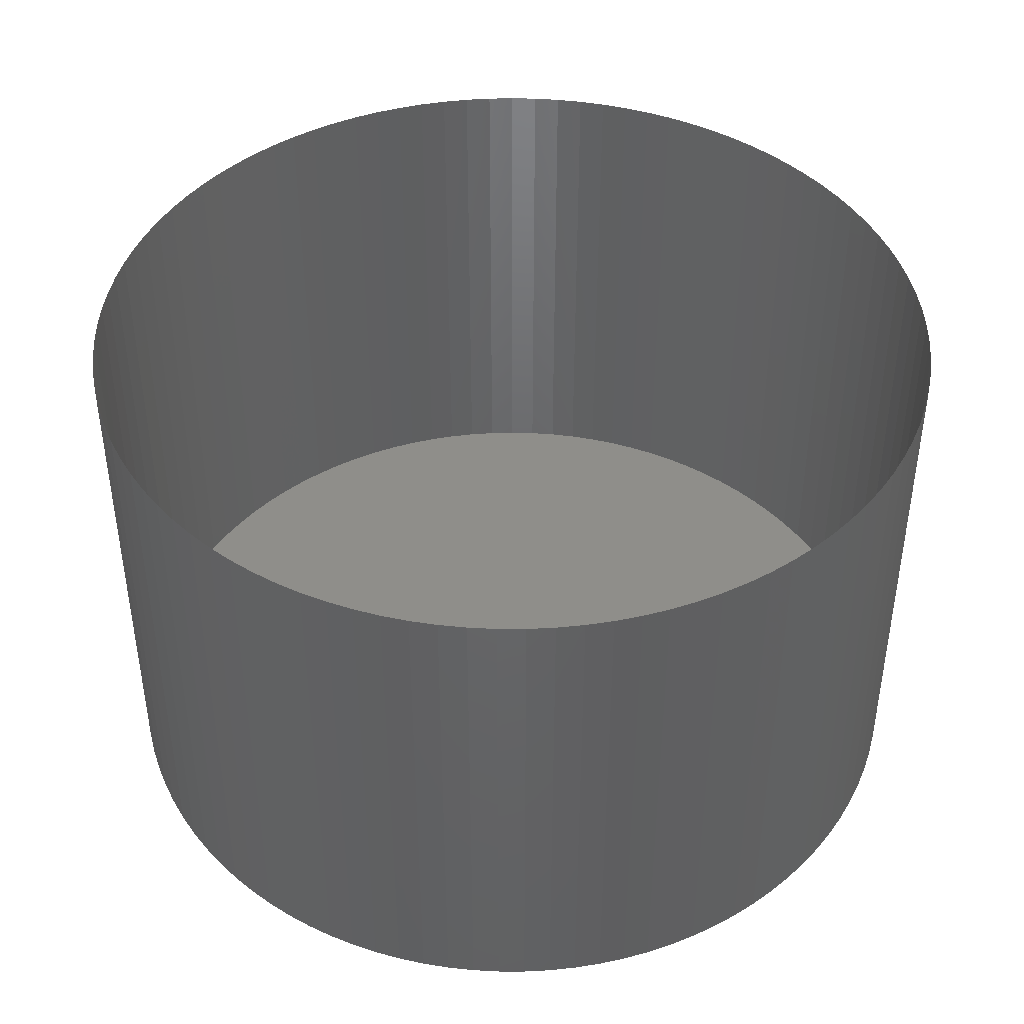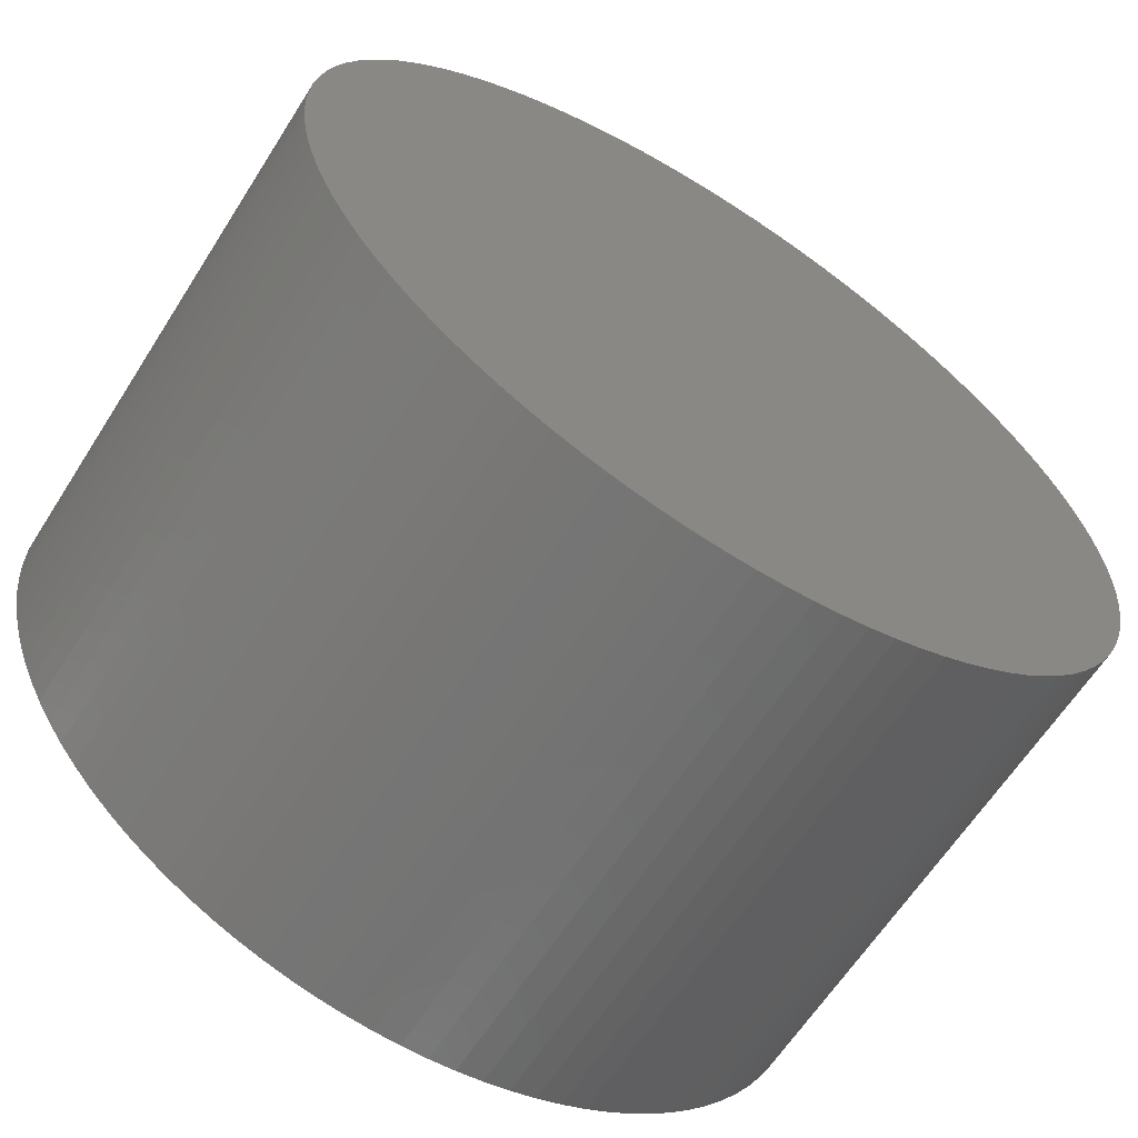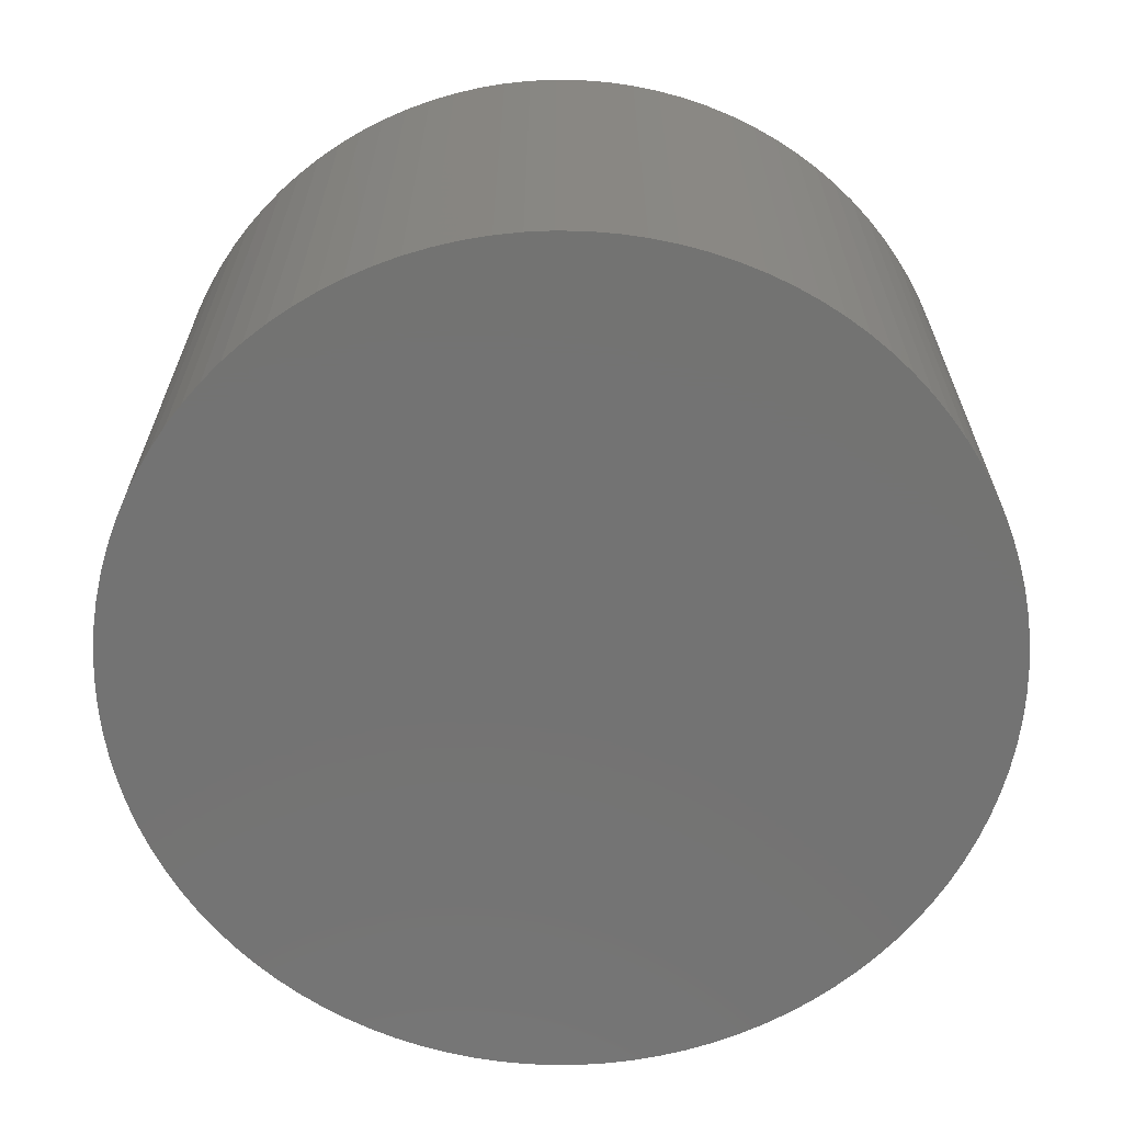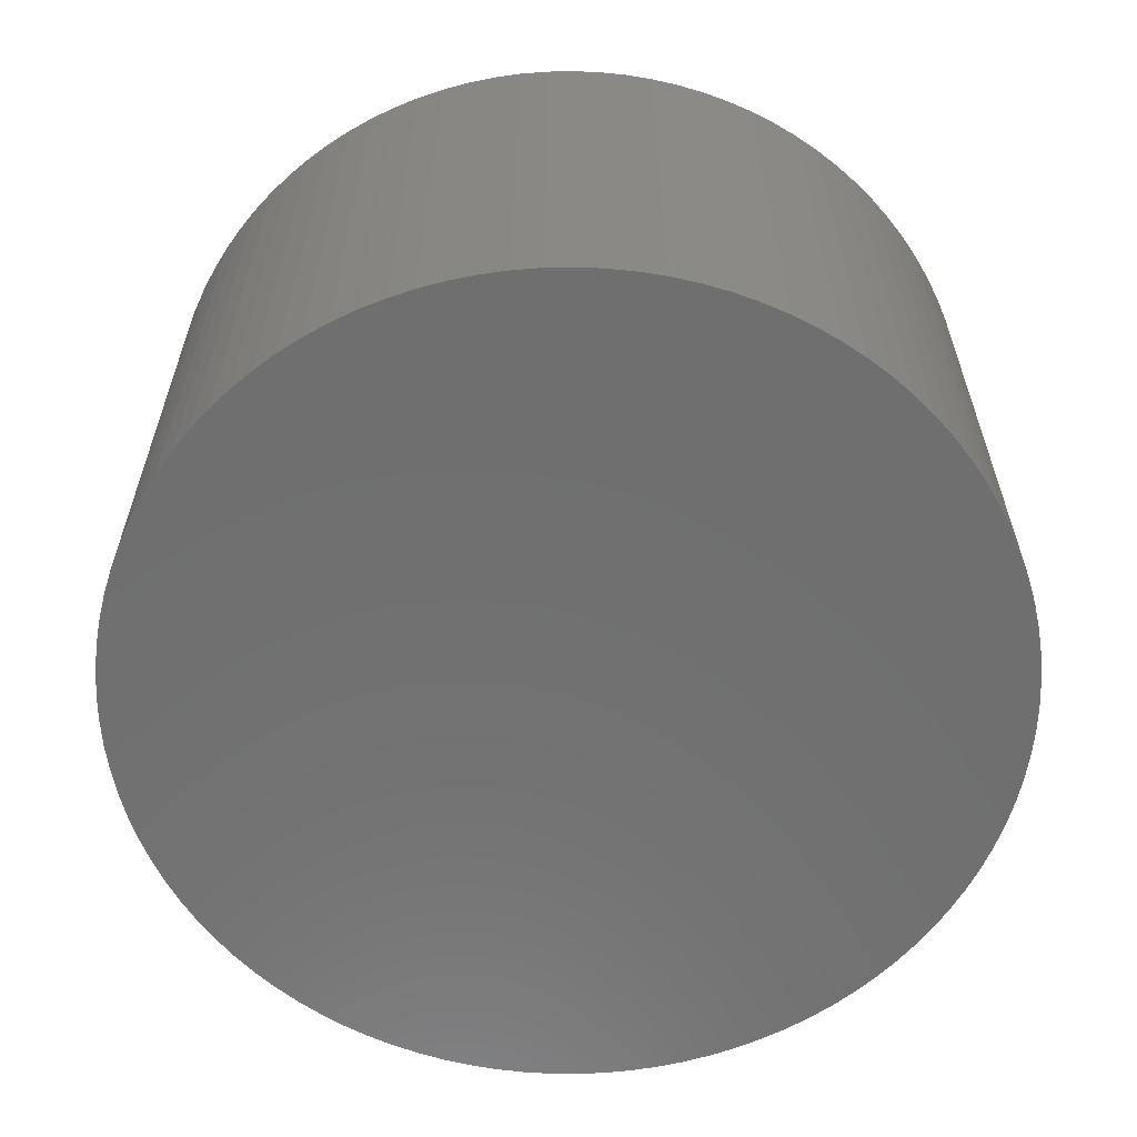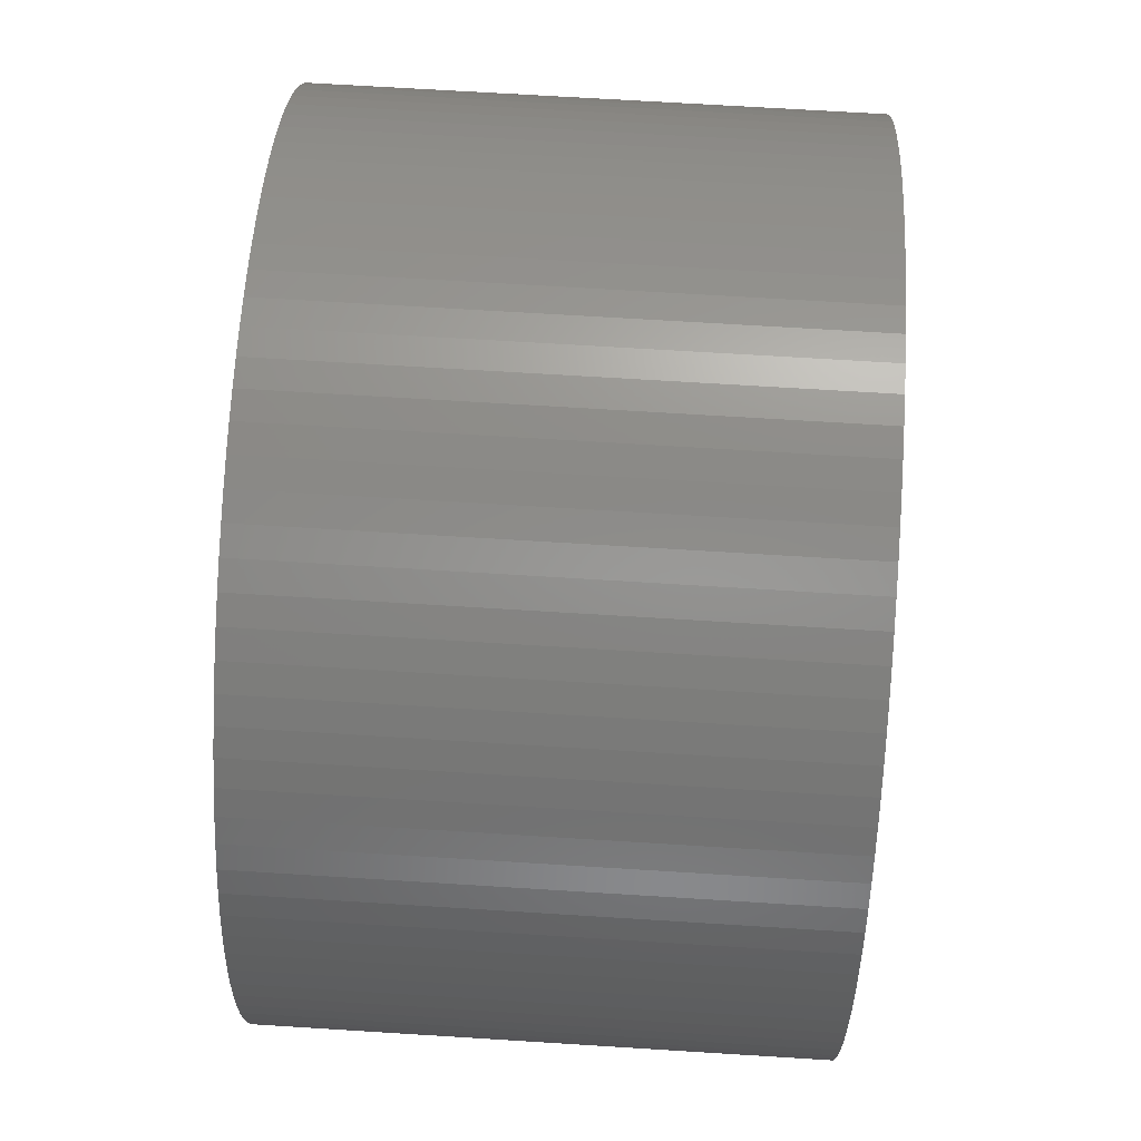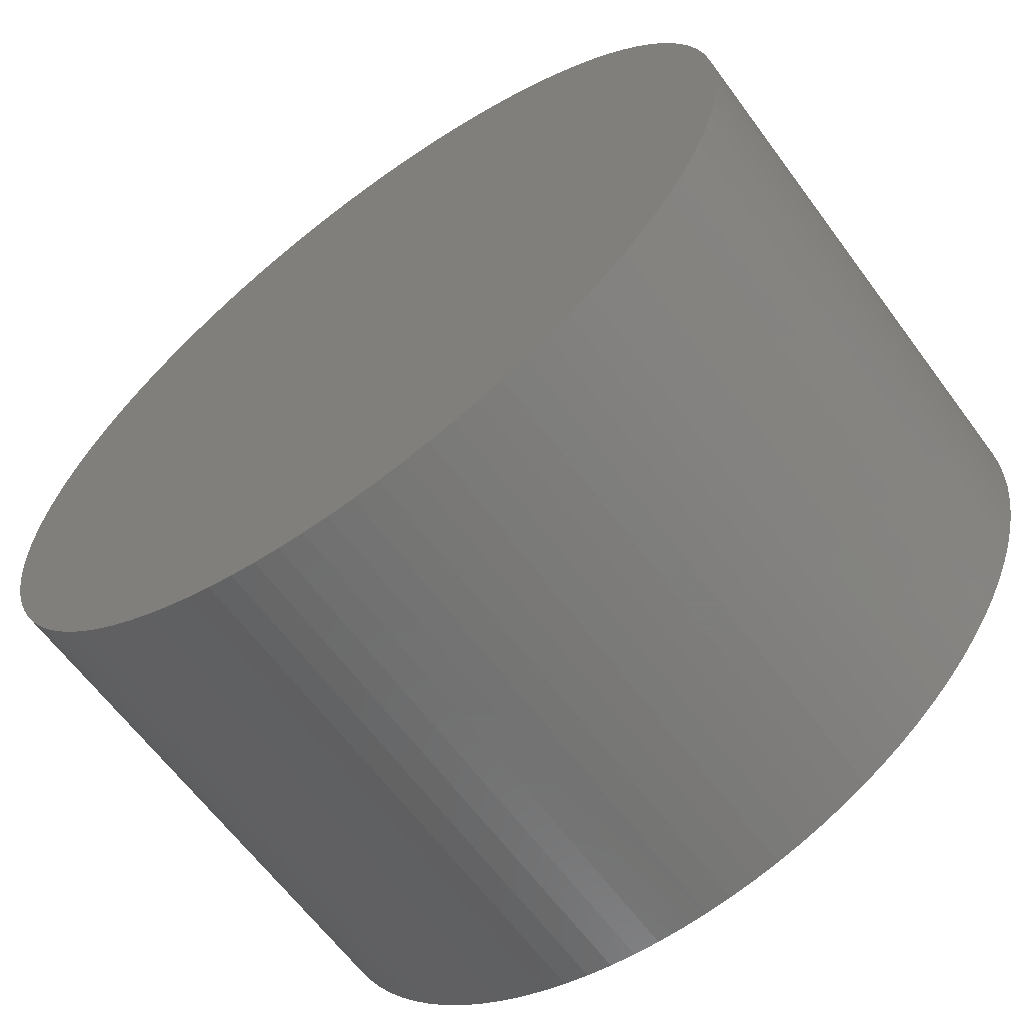
<metadata>
{"format":"stl","ext":"stl","renderer":"f3d","projection":"perspective","resolution":1024,"background":"white","views":[{"elev":43.3,"azim":-137.3,"up":"+Z"},{"elev":-62.9,"azim":147.6,"up":"+Y"},{"elev":-65.2,"azim":-27.9,"up":"+Z"},{"elev":-61.1,"azim":34.9,"up":"+Z"},{"elev":67.7,"azim":-86.4,"up":"+Y"},{"elev":-63.5,"azim":-143.6,"up":"+Y"}]}
</metadata>
<code>
# stl→obj: 202 verts, 301 faces
v 0.06926 -0.05476 -0.83
v 0.06926 -0.05476 -0.63
v 0.05982 -0.05878 -0.83
v 0.05982 -0.05878 -0.63
v 0.05014 -0.0622 -0.83
v 0.05014 -0.0622 -0.63
v 0.04027 -0.06501 -0.83
v 0.04027 -0.06501 -0.63
v 0.03025 -0.0672 -0.83
v 0.03025 -0.0672 -0.63
v 0.0201 -0.06877 -0.83
v 0.0201 -0.06877 -0.63
v 0.009884 -0.0697 -0.83
v 0.009884 -0.0697 -0.63
v -0.0003751 -0.07 -0.83
v -0.0003751 -0.07 -0.63
v -0.01063 -0.06966 -0.83
v -0.01063 -0.06966 -0.63
v -0.02085 -0.06868 -0.83
v -0.02085 -0.06868 -0.63
v -0.03098 -0.06706 -0.83
v -0.03098 -0.06706 -0.63
v -0.041 -0.06483 -0.83
v -0.041 -0.06483 -0.63
v -0.05086 -0.06197 -0.83
v -0.05086 -0.06197 -0.63
v -0.06052 -0.0585 -0.83
v -0.06052 -0.0585 -0.63
v -0.06994 -0.05444 -0.83
v -0.06994 -0.05444 -0.63
v -0.0791 -0.0498 -0.83
v -0.0791 -0.0498 -0.63
v -0.08795 -0.04461 -0.83
v -0.08795 -0.04461 -0.63
v -0.09646 -0.03887 -0.83
v -0.09646 -0.03887 -0.63
v -0.1046 -0.03261 -0.83
v -0.1046 -0.03261 -0.63
v -0.1123 -0.02586 -0.83
v -0.1123 -0.02586 -0.63
v -0.1196 -0.01865 -0.83
v -0.1196 -0.01865 -0.63
v -0.1265 -0.01099 -0.83
v -0.1265 -0.01099 -0.63
v -0.1328 -0.002924 -0.83
v -0.1328 -0.002924 -0.63
v -0.1386 0.005521 -0.83
v -0.1386 0.005521 -0.63
v -0.1439 0.01431 -0.83
v -0.1439 0.01431 -0.63
v -0.1487 0.02342 -0.83
v -0.1487 0.02342 -0.63
v -0.1528 0.0328 -0.83
v -0.1528 0.0328 -0.63
v -0.1564 0.04242 -0.83
v -0.1564 0.04242 -0.63
v -0.1594 0.05224 -0.83
v -0.1594 0.05224 -0.63
v -0.1617 0.06223 -0.83
v -0.1617 0.06223 -0.63
v -0.1634 0.07235 -0.83
v -0.1634 0.07235 -0.63
v -0.1645 0.08256 -0.83
v -0.1645 0.08256 -0.63
v -0.165 0.09281 -0.83
v -0.165 0.09281 -0.63
v -0.1648 0.1031 -0.83
v -0.1648 0.1031 -0.63
v -0.164 0.1133 -0.83
v -0.164 0.1133 -0.63
v -0.1625 0.1235 -0.83
v -0.1625 0.1235 -0.63
v -0.1604 0.1335 -0.83
v -0.1604 0.1335 -0.63
v -0.1577 0.1434 -0.83
v -0.1577 0.1434 -0.63
v -0.1544 0.1531 -0.83
v -0.1544 0.1531 -0.63
v -0.1505 0.1626 -0.83
v -0.1505 0.1626 -0.63
v -0.146 0.1718 -0.83
v -0.146 0.1718 -0.63
v -0.141 0.1808 -0.83
v -0.141 0.1808 -0.63
v -0.1354 0.1894 -0.83
v -0.1354 0.1894 -0.63
v -0.1292 0.1976 -0.83
v -0.1292 0.1976 -0.63
v -0.1226 0.2054 -0.83
v -0.1226 0.2054 -0.63
v -0.1155 0.2128 -0.83
v -0.1155 0.2128 -0.63
v -0.1079 0.2198 -0.83
v -0.1079 0.2198 -0.63
v -0.09998 0.2263 -0.83
v -0.09998 0.2263 -0.63
v -0.09162 0.2322 -0.83
v -0.09162 0.2322 -0.63
v -0.08292 0.2377 -0.83
v -0.08292 0.2377 -0.63
v -0.07389 0.2425 -0.83
v -0.07389 0.2425 -0.63
v -0.06457 0.2468 -0.83
v -0.06457 0.2468 -0.63
v -0.05501 0.2506 -0.83
v -0.05501 0.2506 -0.63
v -0.04523 0.2537 -0.83
v -0.04523 0.2537 -0.63
v -0.03528 0.2562 -0.83
v -0.03528 0.2562 -0.63
v -0.02519 0.2581 -0.83
v -0.02519 0.2581 -0.63
v -0.015 0.2593 -0.83
v -0.015 0.2593 -0.63
v -0.004757 0.2599 -0.83
v -0.004757 0.2599 -0.63
v 0.005506 0.2599 -0.83
v 0.005506 0.2599 -0.63
v 0.01575 0.2592 -0.83
v 0.01575 0.2592 -0.63
v 0.02593 0.2579 -0.83
v 0.02593 0.2579 -0.63
v 0.03601 0.256 -0.83
v 0.03601 0.256 -0.63
v 0.04595 0.2535 -0.83
v 0.04595 0.2535 -0.63
v 0.05571 0.2503 -0.83
v 0.05571 0.2503 -0.63
v 0.06526 0.2465 -0.83
v 0.06526 0.2465 -0.63
v 0.07456 0.2422 -0.83
v 0.07456 0.2422 -0.63
v 0.08356 0.2373 -0.83
v 0.08356 0.2373 -0.63
v 0.09225 0.2318 -0.83
v 0.09225 0.2318 -0.63
v 0.1006 0.2258 -0.83
v 0.1006 0.2258 -0.63
v 0.1085 0.2193 -0.83
v 0.1085 0.2193 -0.63
v 0.116 0.2123 -0.83
v 0.116 0.2123 -0.63
v 0.1231 0.2049 -0.83
v 0.1231 0.2049 -0.63
v 0.1297 0.197 -0.83
v 0.1297 0.197 -0.63
v 0.1358 0.1887 -0.83
v 0.1358 0.1887 -0.63
v 0.1413 0.1801 -0.83
v 0.1413 0.1801 -0.63
v 0.1464 0.1712 -0.83
v 0.1464 0.1712 -0.63
v 0.1508 0.1619 -0.83
v 0.1508 0.1619 -0.63
v 0.1547 0.1524 -0.83
v 0.1547 0.1524 -0.63
v 0.158 0.1427 -0.83
v 0.158 0.1427 -0.63
v 0.1606 0.1328 -0.83
v 0.1606 0.1328 -0.63
v 0.1627 0.1227 -0.83
v 0.1627 0.1227 -0.63
v 0.1641 0.1126 -0.83
v 0.1641 0.1126 -0.63
v 0.1648 0.1023 -0.83
v 0.1648 0.1023 -0.63
v 0.165 0.09206 -0.83
v 0.165 0.09206 -0.63
v 0.1645 0.08181 -0.83
v 0.1645 0.08181 -0.63
v 0.1633 0.07161 -0.83
v 0.1633 0.07161 -0.63
v 0.1616 0.0615 -0.83
v 0.1616 0.0615 -0.63
v 0.1592 0.05152 -0.83
v 0.1592 0.05152 -0.63
v 0.1562 0.04171 -0.83
v 0.1562 0.04171 -0.63
v 0.1525 0.0321 -0.83
v 0.1525 0.0321 -0.63
v 0.1483 0.02274 -0.83
v 0.1483 0.02274 -0.63
v 0.1436 0.01366 -0.83
v 0.1436 0.01366 -0.63
v 0.1382 0.004892 -0.83
v 0.1382 0.004892 -0.63
v 0.1324 -0.003527 -0.83
v 0.1324 -0.003527 -0.63
v 0.126 -0.01156 -0.83
v 0.126 -0.01156 -0.63
v 0.1191 -0.01919 -0.83
v 0.1191 -0.01919 -0.63
v 0.1118 -0.02637 -0.83
v 0.1118 -0.02637 -0.63
v 0.104 -0.03309 -0.83
v 0.104 -0.03309 -0.63
v 0.09585 -0.03931 -0.83
v 0.09585 -0.03931 -0.63
v 0.08731 -0.04501 -0.83
v 0.08731 -0.04501 -0.63
v 0.07844 -0.05016 -0.83
v 0.07844 -0.05016 -0.63
f 1 2 3
f 3 2 4
f 3 4 5
f 5 4 6
f 5 6 7
f 7 6 8
f 7 8 9
f 9 8 10
f 9 10 11
f 11 10 12
f 11 12 13
f 13 12 14
f 13 14 15
f 15 14 16
f 15 16 17
f 17 16 18
f 17 18 19
f 19 18 20
f 19 20 21
f 21 20 22
f 21 22 23
f 23 22 24
f 23 24 25
f 25 24 26
f 25 26 27
f 27 26 28
f 27 28 29
f 29 28 30
f 29 30 31
f 31 30 32
f 31 32 33
f 33 32 34
f 33 34 35
f 35 34 36
f 35 36 37
f 37 36 38
f 37 38 39
f 39 38 40
f 39 40 41
f 41 40 42
f 41 42 43
f 43 42 44
f 43 44 45
f 45 44 46
f 45 46 47
f 47 46 48
f 47 48 49
f 49 48 50
f 49 50 51
f 51 50 52
f 51 52 53
f 53 52 54
f 53 54 55
f 55 54 56
f 55 56 57
f 57 56 58
f 57 58 59
f 59 58 60
f 59 60 61
f 61 60 62
f 61 62 63
f 63 62 64
f 63 64 65
f 65 64 66
f 65 66 67
f 67 66 68
f 67 68 69
f 69 68 70
f 69 70 71
f 71 70 72
f 71 72 73
f 73 72 74
f 73 74 75
f 75 74 76
f 75 76 77
f 77 76 78
f 77 78 79
f 79 78 80
f 79 80 81
f 81 80 82
f 81 82 83
f 83 82 84
f 83 84 85
f 85 84 86
f 85 86 87
f 87 86 88
f 87 88 89
f 89 88 90
f 89 90 91
f 91 90 92
f 91 92 93
f 93 92 94
f 93 94 95
f 95 94 96
f 95 96 97
f 97 96 98
f 97 98 99
f 99 98 100
f 99 100 101
f 101 100 102
f 101 102 103
f 103 102 104
f 103 104 105
f 105 104 106
f 105 106 107
f 107 106 108
f 107 108 109
f 109 108 110
f 109 110 111
f 111 110 112
f 111 112 113
f 113 112 114
f 113 114 115
f 115 114 116
f 115 116 117
f 117 116 118
f 117 118 119
f 119 118 120
f 119 120 121
f 121 120 122
f 121 122 123
f 123 122 124
f 123 124 125
f 125 124 126
f 125 126 127
f 127 126 128
f 127 128 129
f 129 128 130
f 129 130 131
f 131 130 132
f 131 132 133
f 133 132 134
f 133 134 135
f 135 134 136
f 135 136 137
f 137 136 138
f 137 138 139
f 139 138 140
f 139 140 141
f 141 140 142
f 141 142 143
f 143 142 144
f 143 144 145
f 145 144 146
f 145 146 147
f 147 146 148
f 147 148 149
f 149 148 150
f 149 150 151
f 151 150 152
f 151 152 153
f 153 152 154
f 153 154 155
f 155 154 156
f 155 156 157
f 157 156 158
f 157 158 159
f 159 158 160
f 159 160 161
f 161 160 162
f 161 162 163
f 163 162 164
f 163 164 165
f 165 164 166
f 165 166 167
f 167 166 168
f 167 168 169
f 169 168 170
f 169 170 171
f 171 170 172
f 171 172 173
f 173 172 174
f 173 174 175
f 175 174 176
f 175 176 177
f 177 176 178
f 177 178 179
f 179 178 180
f 179 180 181
f 181 180 182
f 181 182 183
f 183 182 184
f 183 184 185
f 185 184 186
f 185 186 187
f 187 186 188
f 187 188 189
f 189 188 190
f 189 190 191
f 191 190 192
f 191 192 193
f 193 192 194
f 193 194 195
f 195 194 196
f 195 196 197
f 197 196 198
f 197 198 199
f 199 198 200
f 199 200 201
f 201 200 202
f 201 202 1
f 1 202 2
f 5 25 3
f 3 25 27
f 3 27 1
f 1 27 29
f 1 29 201
f 201 29 31
f 201 31 199
f 199 31 33
f 199 33 197
f 197 33 35
f 197 35 195
f 195 35 37
f 195 37 193
f 193 37 39
f 193 39 191
f 191 39 41
f 191 41 189
f 189 41 43
f 189 43 187
f 187 43 45
f 187 45 185
f 185 45 47
f 185 47 183
f 183 47 49
f 183 49 181
f 181 49 51
f 181 51 179
f 179 51 53
f 179 53 177
f 177 53 55
f 177 55 175
f 175 55 57
f 175 57 173
f 173 57 59
f 173 59 171
f 171 59 61
f 171 61 169
f 169 61 63
f 169 63 167
f 167 63 65
f 167 65 165
f 165 65 67
f 165 67 163
f 163 67 69
f 163 69 161
f 161 69 71
f 161 71 159
f 159 71 73
f 159 73 157
f 157 73 75
f 157 75 155
f 155 75 77
f 155 77 153
f 153 77 79
f 153 79 151
f 151 79 81
f 151 81 149
f 149 81 83
f 149 83 147
f 147 83 85
f 147 85 145
f 145 85 87
f 145 87 143
f 143 87 89
f 143 89 141
f 141 89 91
f 141 91 139
f 139 91 93
f 139 93 137
f 137 93 95
f 137 95 135
f 135 95 97
f 135 97 133
f 133 97 99
f 133 99 131
f 131 99 101
f 131 101 129
f 129 101 103
f 129 103 127
f 127 103 105
f 127 105 125
f 125 105 107
f 125 107 123
f 123 107 109
f 123 109 121
f 121 109 111
f 121 111 119
f 119 111 113
f 119 113 117
f 117 113 115
f 25 5 23
f 23 5 7
f 23 7 21
f 21 7 9
f 21 9 19
f 19 9 11
f 19 11 17
f 17 11 13
f 17 13 15

</code>
